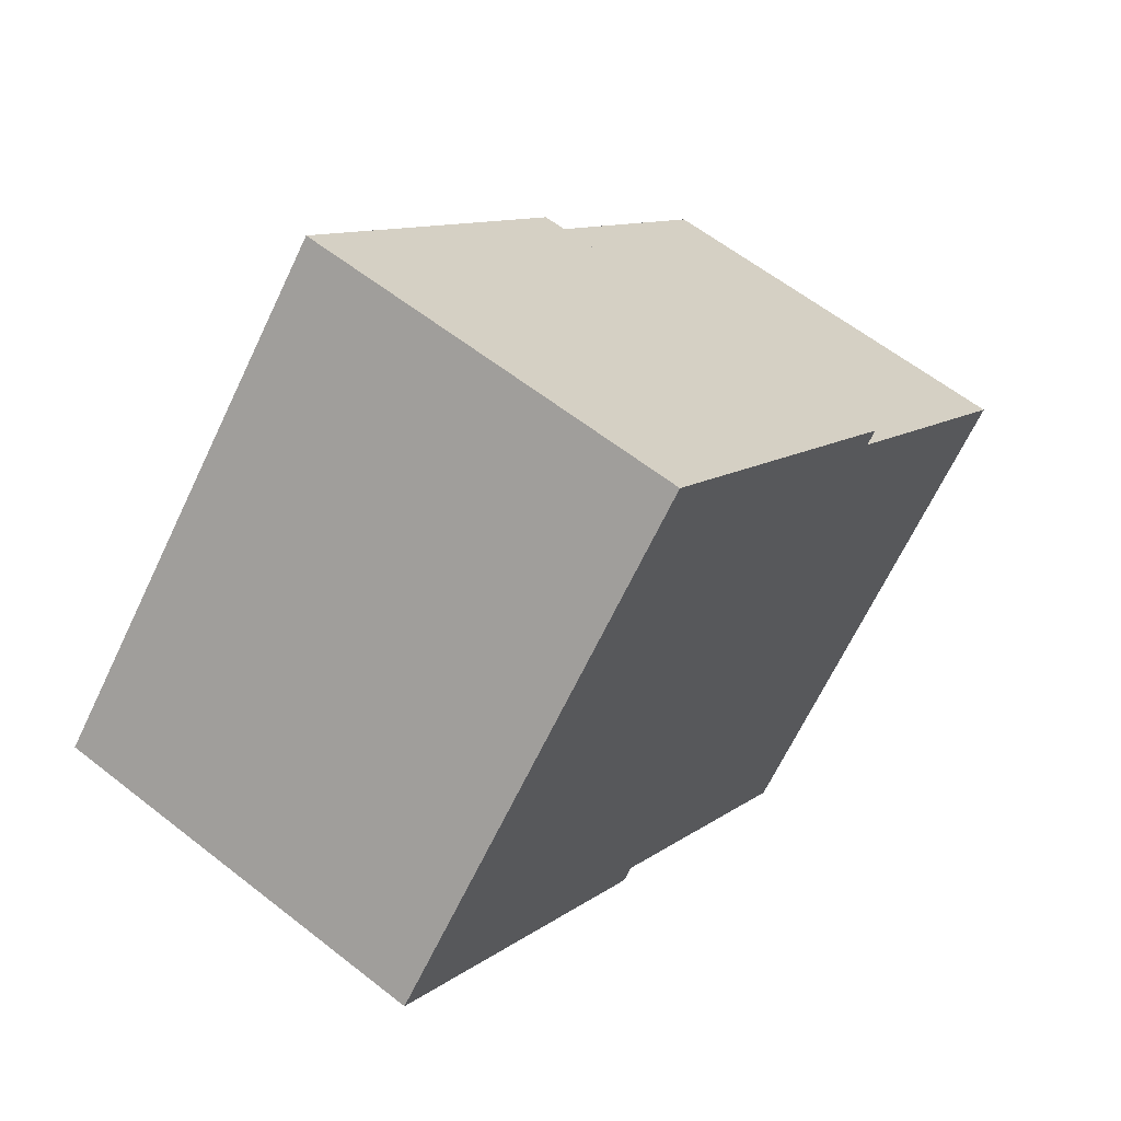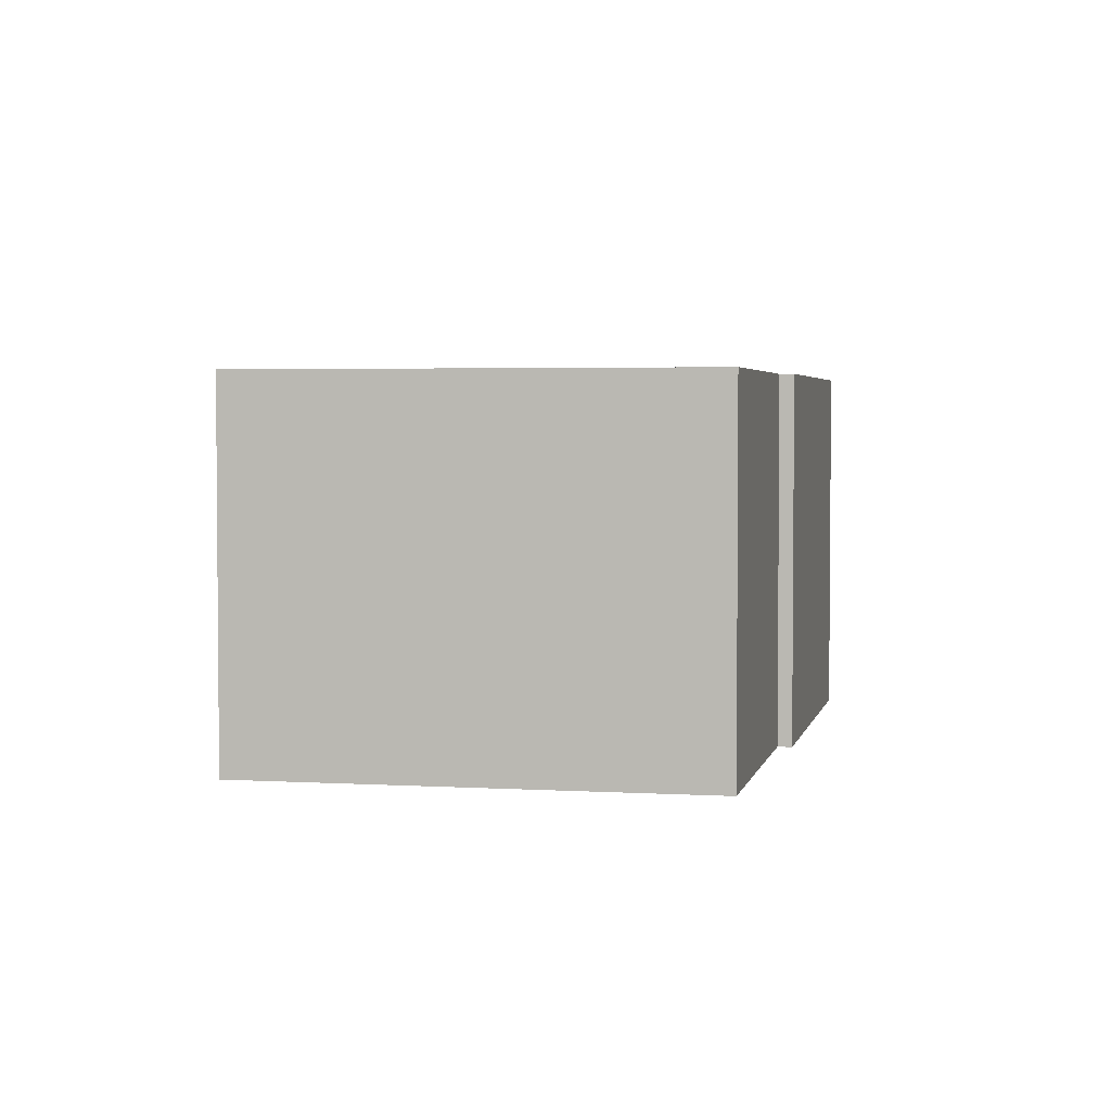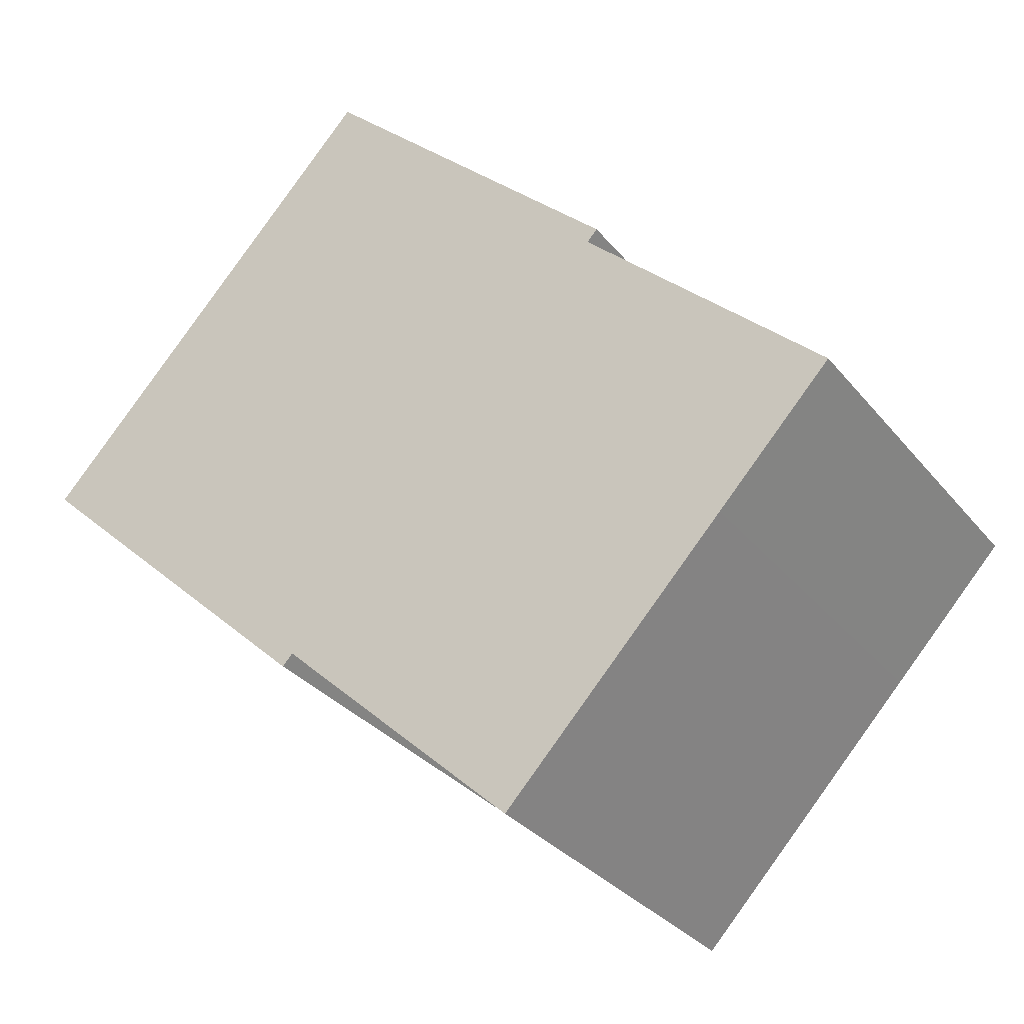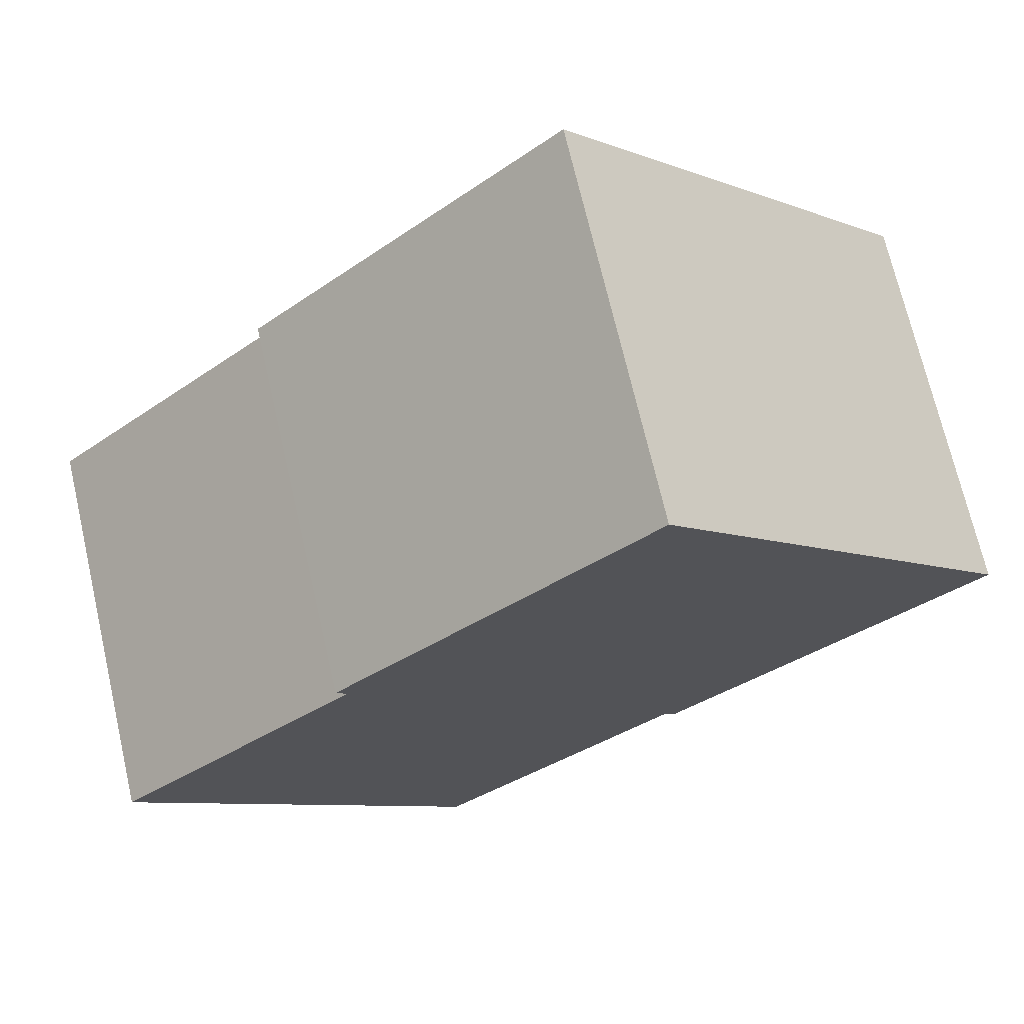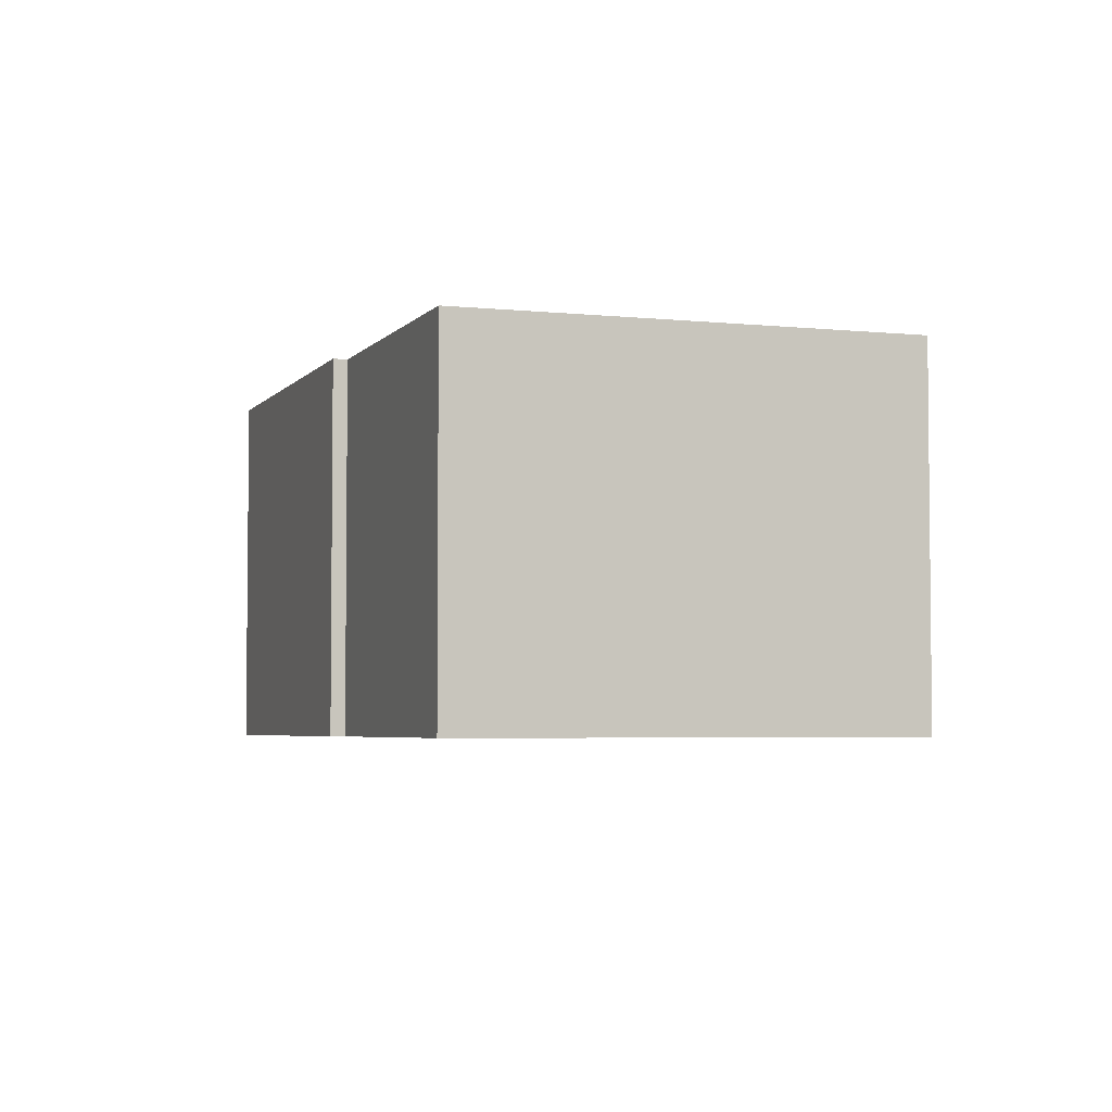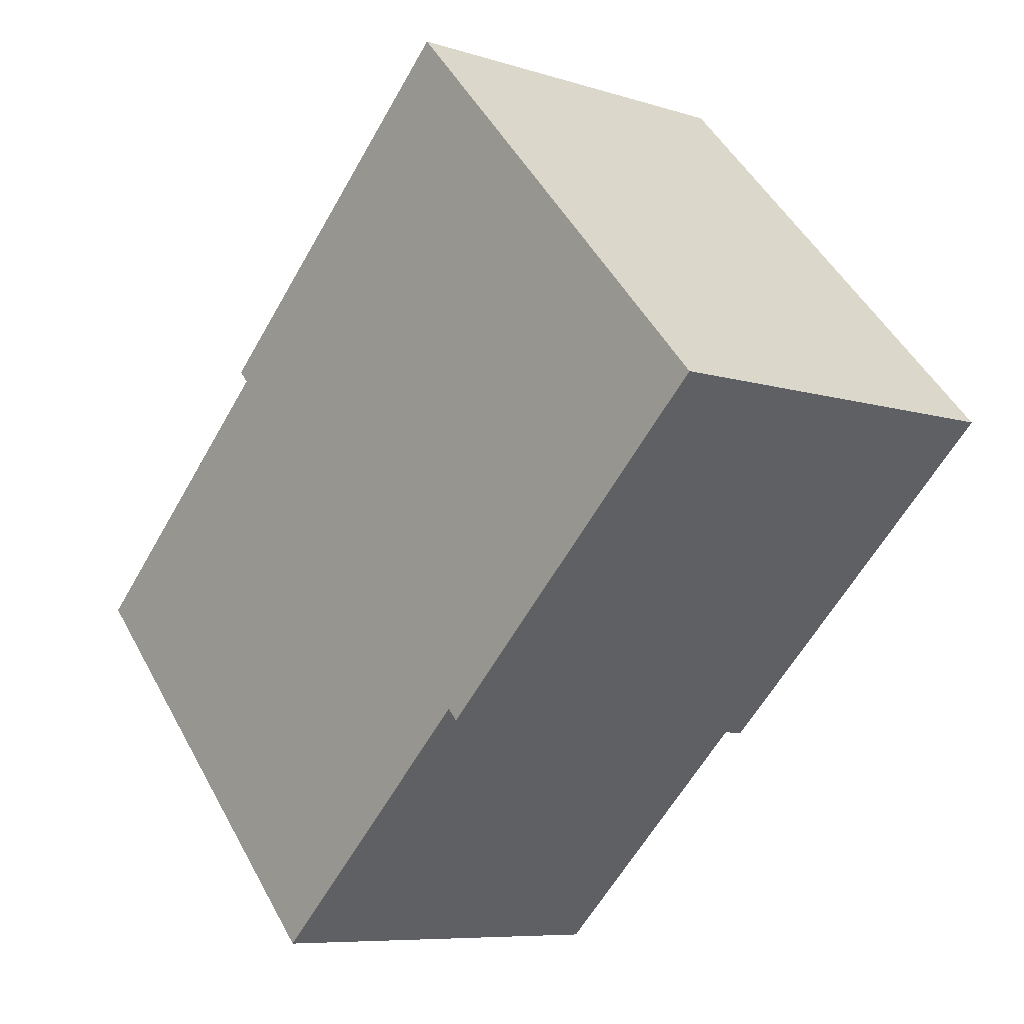
<metadata>
{"format":"obj","ext":"obj","renderer":"f3d","projection":"perspective","resolution":1024,"background":"white","views":[{"elev":59.7,"azim":-51.0,"up":"+Z"},{"elev":3.3,"azim":144.7,"up":"+Y"},{"elev":-31.1,"azim":31.7,"up":"+Z"},{"elev":70.5,"azim":167.0,"up":"+Z"},{"elev":-4.1,"azim":113.8,"up":"+Y"},{"elev":-7.8,"azim":-131.5,"up":"+Z"}]}
</metadata>
<code>
v  4.414 4.796 4.75
v  0 0 0
v  4.414 -2.909e-16 4.75
v  0.0001023 4.796 -0.0001519
v  8.242 -7.31e-17 1.194
v  8.242 4.796 1.194
v  8.113 -6.457e-17 1.055
v  8.113 4.796 1.054
v  11.11 1.07e-16 -1.748
v  11.11 4.796 -1.748
v  9.699 1.996e-16 -3.259
v  9.699 4.796 -3.26
v  6.948 3.795e-16 -6.197
v  6.948 4.796 -6.197
v  3.956 4.796 -3.418
v  3.956 2.093e-16 -3.417
v  3.827 2.177e-16 -3.556
v  3.827 4.796 -3.556
g defaultobject
f 1 2 3
f 2 1 4
f 1 5 6
f 5 1 3
f 6 7 8
f 7 6 5
f 8 9 10
f 9 8 7
f 10 11 12
f 11 10 9
f 12 13 14
f 13 12 11
f 15 13 16
f 13 15 14
f 15 17 18
f 17 15 16
f 4 17 2
f 17 4 18
f 10 15 8
f 15 10 14
f 14 10 12
f 6 4 1
f 4 6 18
f 18 6 8
f 18 8 15
f 13 7 16
f 7 13 9
f 9 13 11
f 17 3 2
f 3 17 5
f 5 17 16
f 5 16 7

</code>
